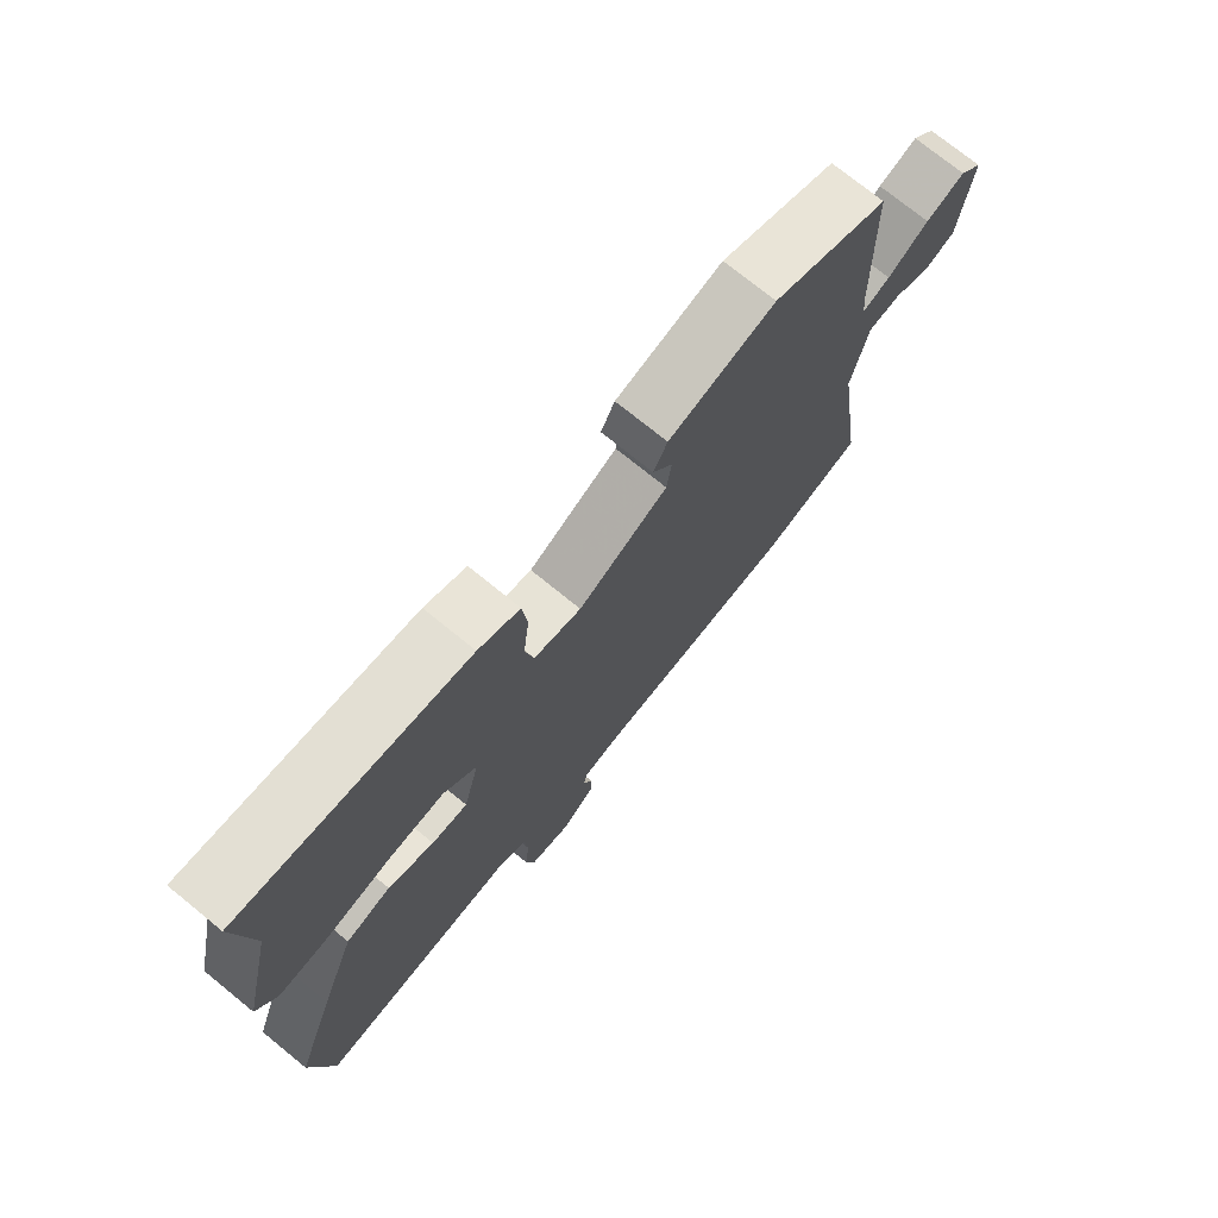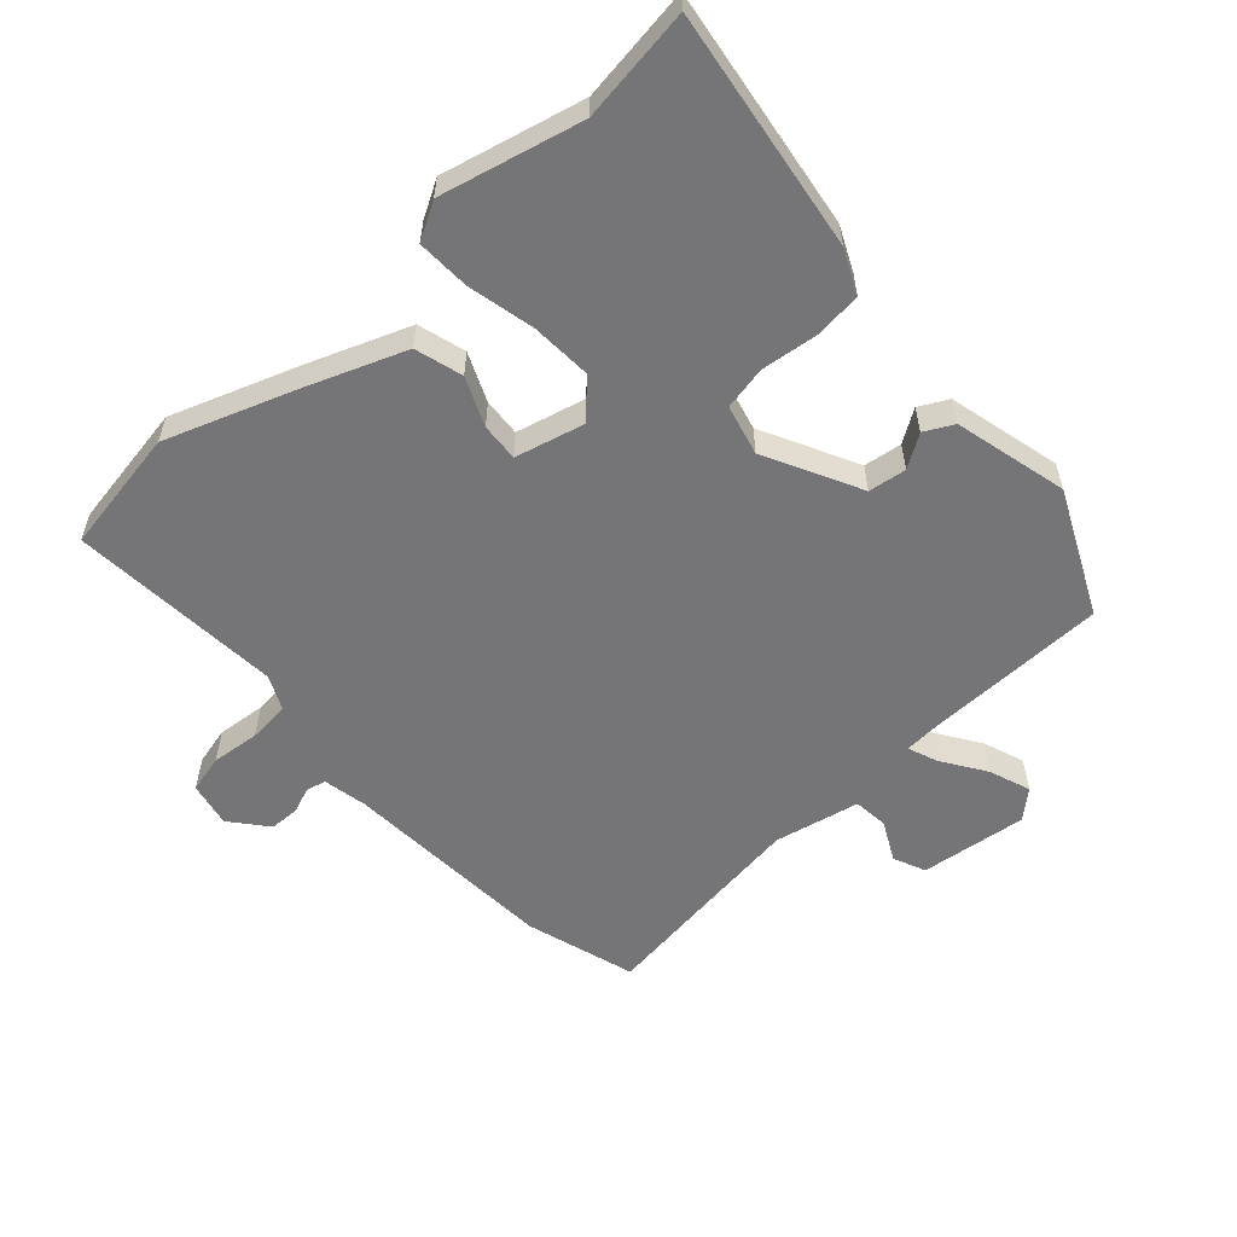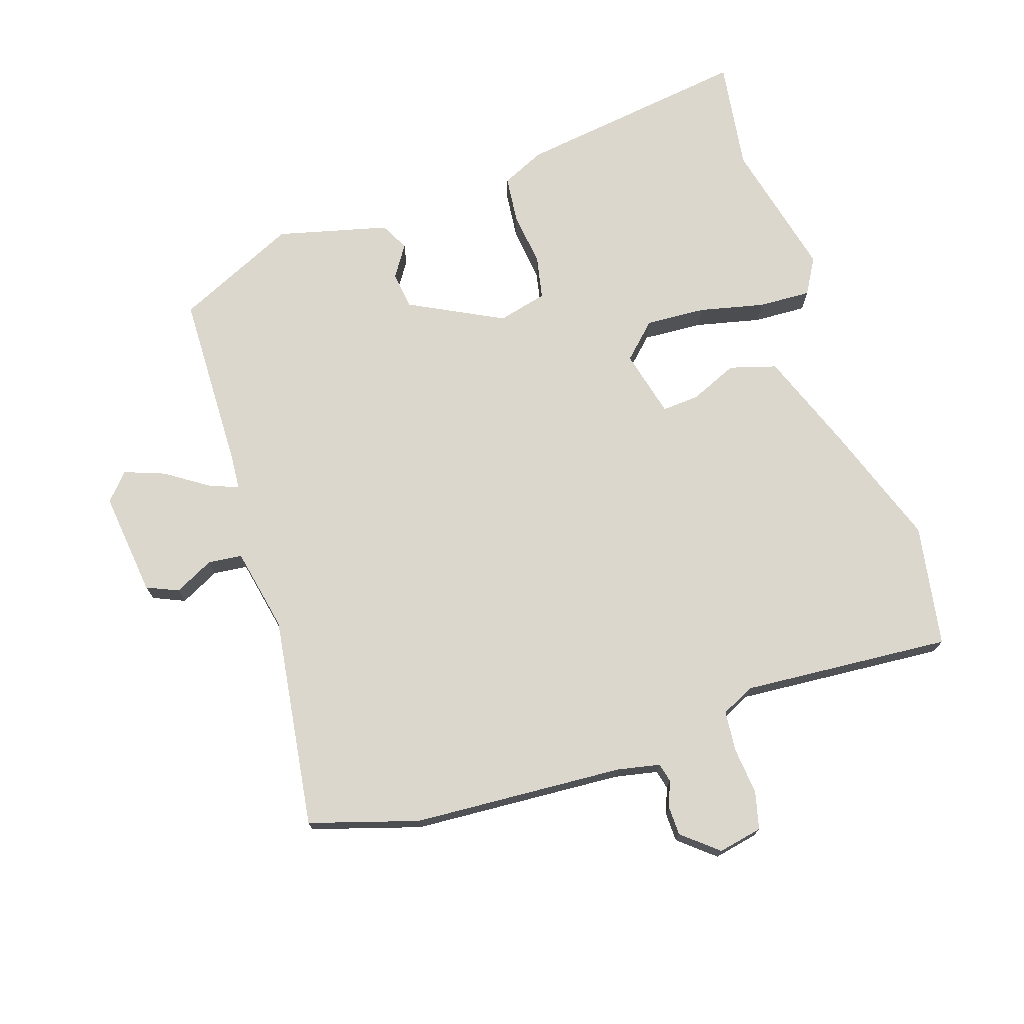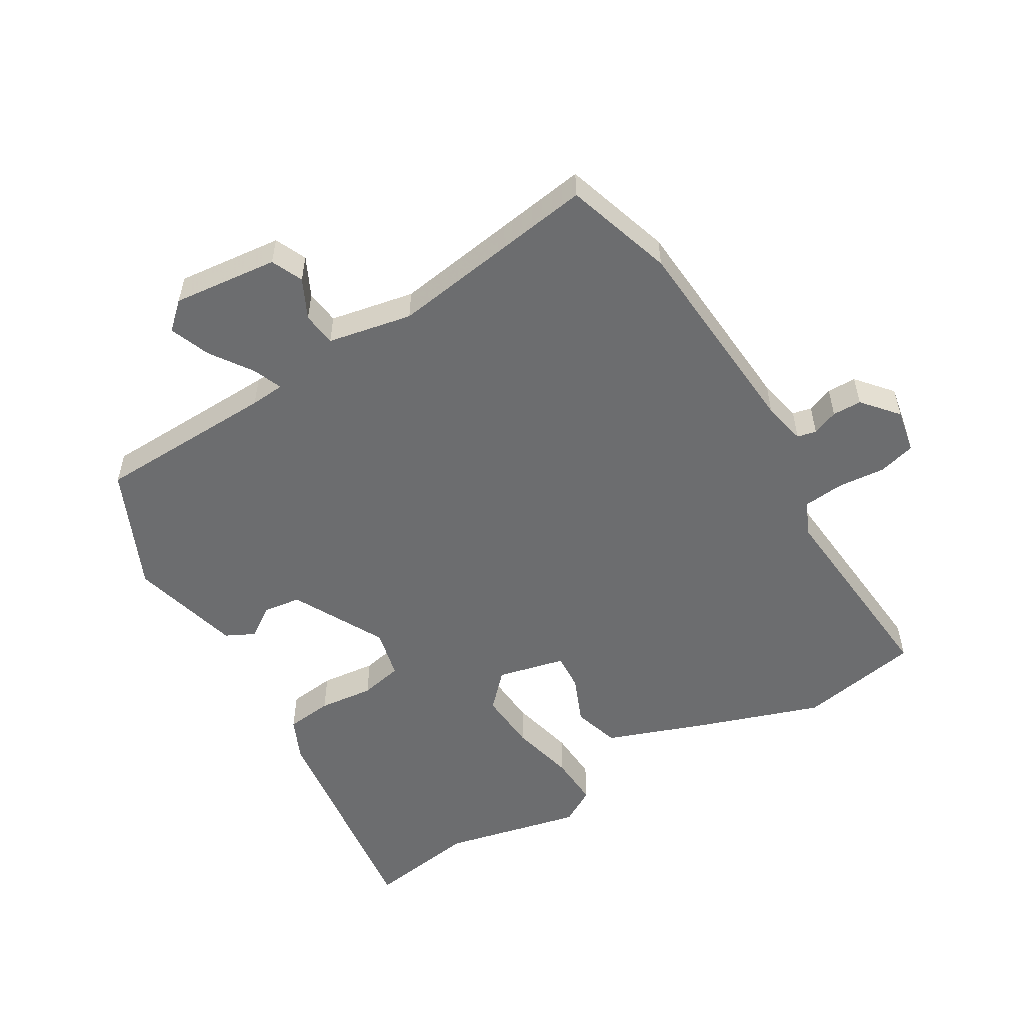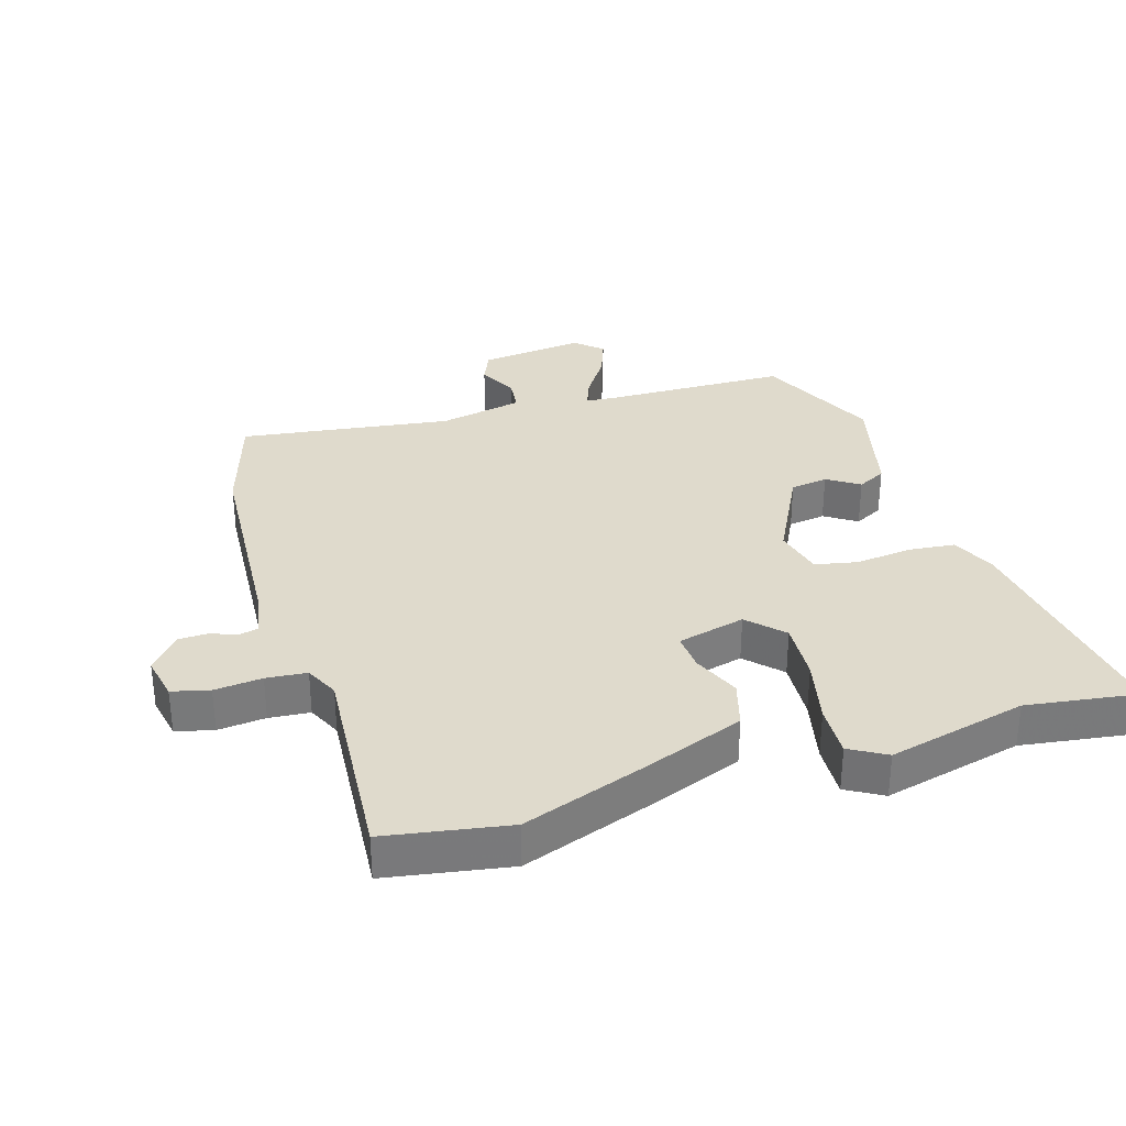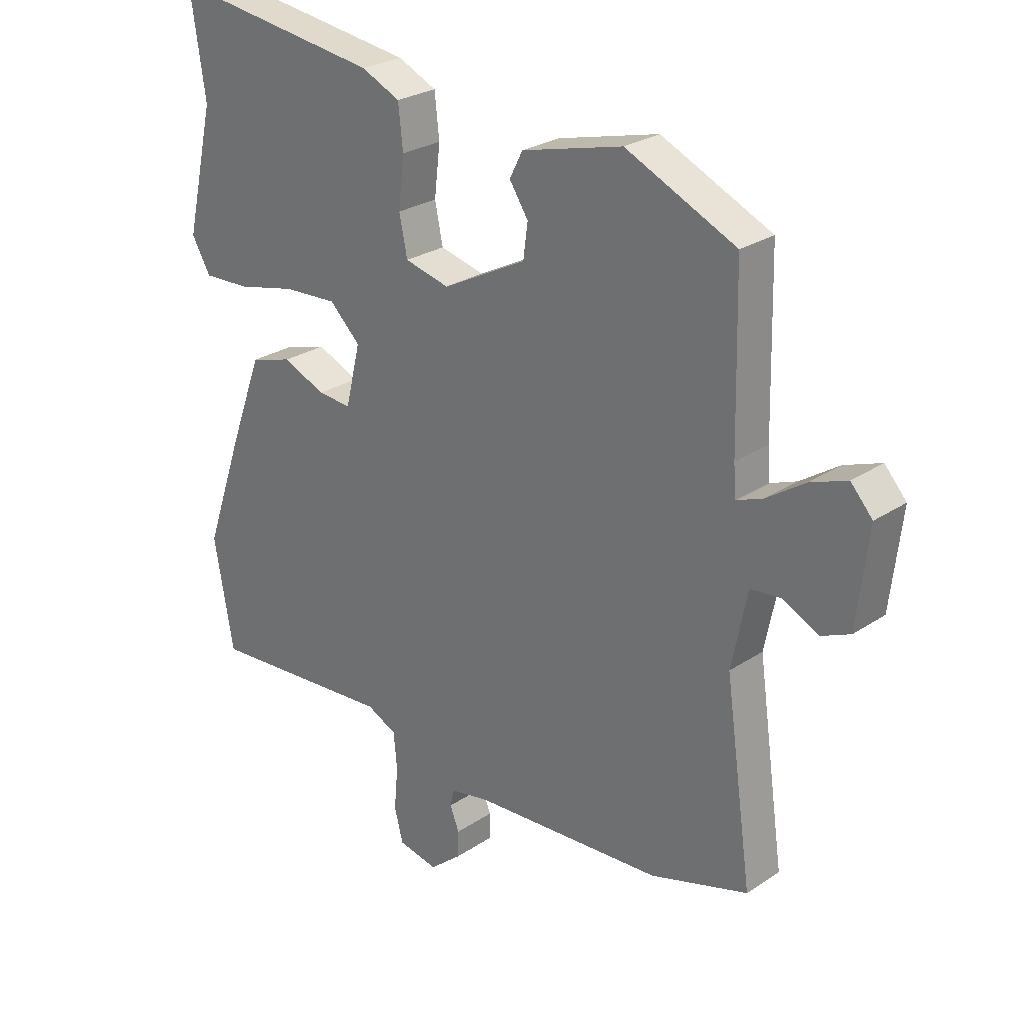
<metadata>
{"format":"obj","ext":"obj","renderer":"f3d","projection":"perspective","resolution":1024,"background":"white","views":[{"elev":74.1,"azim":-50.9,"up":"+Z"},{"elev":-56.6,"azim":-48.2,"up":"+Y"},{"elev":73.2,"azim":161.7,"up":"+Y"},{"elev":-53.9,"azim":121.2,"up":"+Y"},{"elev":32.5,"azim":-107.3,"up":"+Y"},{"elev":26.4,"azim":43.9,"up":"+Z"}]}
</metadata>
<code>
v 0.528 0.07 0.452
v 0.535 0.07 0.167
v 0.539 0.07 0.113
v 0.585 0.07 0.131
v 0.652 0.07 0.176
v 0.716 0.07 0.2
v 0.754 0.07 0.158
v 0.735 0.07 -0.008
v 0.685 0.07 -0.03
v 0.623 0.07 0.001
v 0.569 0.07 -0.005
v 0.542 0.07 -0.138
v 0.59 0.07 -0.472
v 0.419 0.07 -0.525
v 0.085 0.07 -0.547
v 0.017 0.07 -0.561
v 0.01 0.07 -0.591
v 0.026 0.07 -0.632
v 0.025 0.07 -0.678
v -0.031 0.07 -0.725
v -0.101 0.07 -0.711
v -0.116 0.07 -0.652
v -0.109 0.07 -0.577
v -0.115 0.07 -0.513
v -0.168 0.07 -0.488
v -0.498 0.07 -0.514
v -0.532 0.07 -0.321
v -0.464 0.07 -0.126
v -0.405 0.07 0.032
v -0.331 0.07 0.054
v -0.256 0.07 0.022
v -0.197 0.07 0.018
v -0.171 0.07 0.125
v -0.225 0.07 0.177
v -0.32 0.07 0.171
v -0.423 0.07 0.147
v -0.506 0.07 0.143
v -0.539 0.07 0.2
v -0.488 0.07 0.419
v -0.514 0.07 0.595
v -0.143 0.07 0.544
v -0.075 0.07 0.513
v -0.067 0.07 0.439
v -0.077 0.07 0.352
v -0.063 0.07 0.284
v 0.015 0.07 0.265
v 0.162 0.07 0.341
v 0.17 0.07 0.4
v 0.137 0.07 0.45
v 0.16 0.07 0.495
v 0.336 0.07 0.54
v 0.528 0 0.452
v 0.535 0 0.167
v 0.539 0 0.113
v 0.585 0 0.131
v 0.652 0 0.176
v 0.716 0 0.2
v 0.754 0 0.158
v 0.735 0 -0.008
v 0.685 0 -0.03
v 0.623 0 0.001
v 0.569 0 -0.005
v 0.542 0 -0.138
v 0.59 0 -0.472
v 0.419 0 -0.525
v 0.085 0 -0.547
v 0.017 0 -0.561
v 0.01 0 -0.591
v 0.026 0 -0.632
v 0.025 0 -0.678
v -0.031 0 -0.725
v -0.101 0 -0.711
v -0.116 0 -0.652
v -0.109 0 -0.577
v -0.115 0 -0.513
v -0.168 0 -0.488
v -0.498 0 -0.514
v -0.532 0 -0.321
v -0.464 0 -0.126
v -0.405 0 0.032
v -0.331 0 0.054
v -0.256 0 0.022
v -0.197 0 0.018
v -0.171 0 0.125
v -0.225 0 0.177
v -0.32 0 0.171
v -0.423 0 0.147
v -0.506 0 0.143
v -0.539 0 0.2
v -0.488 0 0.419
v -0.514 0 0.595
v -0.143 0 0.544
v -0.075 0 0.513
v -0.067 0 0.439
v -0.077 0 0.352
v -0.063 0 0.284
v 0.015 0 0.265
v 0.162 0 0.341
v 0.17 0 0.4
v 0.137 0 0.45
v 0.16 0 0.495
v 0.336 0 0.54
f 51 1 2
f 50 51 2
f 49 50 2
f 48 49 2
f 47 48 2 3
f 46 47 3
f 45 46 3
f 42 43 44
f 41 42 44
f 40 41 44
f 39 40 44
f 39 44 45
f 38 39 45
f 37 38 45
f 36 37 45
f 35 36 45
f 34 35 45
f 33 34 45 3
f 29 30 31
f 28 29 31
f 27 28 31
f 26 27 31
f 25 26 31
f 24 25 31 32
f 21 22 23
f 20 21 23
f 19 20 23
f 18 19 23
f 17 18 23
f 16 17 23 24
f 32 33 3
f 24 32 3
f 16 24 3
f 15 16 3
f 8 9 10
f 7 8 10
f 6 7 10
f 5 6 10
f 4 5 10
f 4 10 11
f 3 4 11 12
f 12 13 14 15
f 3 12 15
f 53 52 102
f 53 102 101
f 53 101 100
f 53 100 99
f 54 53 99 98
f 54 98 97
f 54 97 96
f 95 94 93
f 95 93 92
f 95 92 91
f 95 91 90
f 96 95 90
f 96 90 89
f 96 89 88
f 96 88 87
f 96 87 86
f 96 86 85
f 54 96 85 84
f 82 81 80
f 82 80 79
f 82 79 78
f 82 78 77
f 82 77 76
f 83 82 76 75
f 74 73 72
f 74 72 71
f 74 71 70
f 74 70 69
f 74 69 68
f 75 74 68 67
f 54 84 83
f 54 83 75
f 54 75 67
f 54 67 66
f 61 60 59
f 61 59 58
f 61 58 57
f 61 57 56
f 61 56 55
f 62 61 55
f 63 62 55 54
f 66 65 64 63
f 66 63 54
f 1 52 53 2
f 2 53 54 3
f 3 54 55 4
f 4 55 56 5
f 5 56 57 6
f 6 57 58 7
f 7 58 59 8
f 8 59 60 9
f 9 60 61 10
f 10 61 62 11
f 11 62 63 12
f 12 63 64 13
f 13 64 65 14
f 14 65 66 15
f 15 66 67 16
f 16 67 68 17
f 17 68 69 18
f 18 69 70 19
f 19 70 71 20
f 20 71 72 21
f 21 72 73 22
f 22 73 74 23
f 23 74 75 24
f 24 75 76 25
f 25 76 77 26
f 26 77 78 27
f 27 78 79 28
f 28 79 80 29
f 29 80 81 30
f 30 81 82 31
f 31 82 83 32
f 32 83 84 33
f 33 84 85 34
f 34 85 86 35
f 35 86 87 36
f 36 87 88 37
f 37 88 89 38
f 38 89 90 39
f 39 90 91 40
f 40 91 92 41
f 41 92 93 42
f 42 93 94 43
f 43 94 95 44
f 44 95 96 45
f 45 96 97 46
f 46 97 98 47
f 47 98 99 48
f 48 99 100 49
f 49 100 101 50
f 50 101 102 51
f 51 102 52 1

</code>
